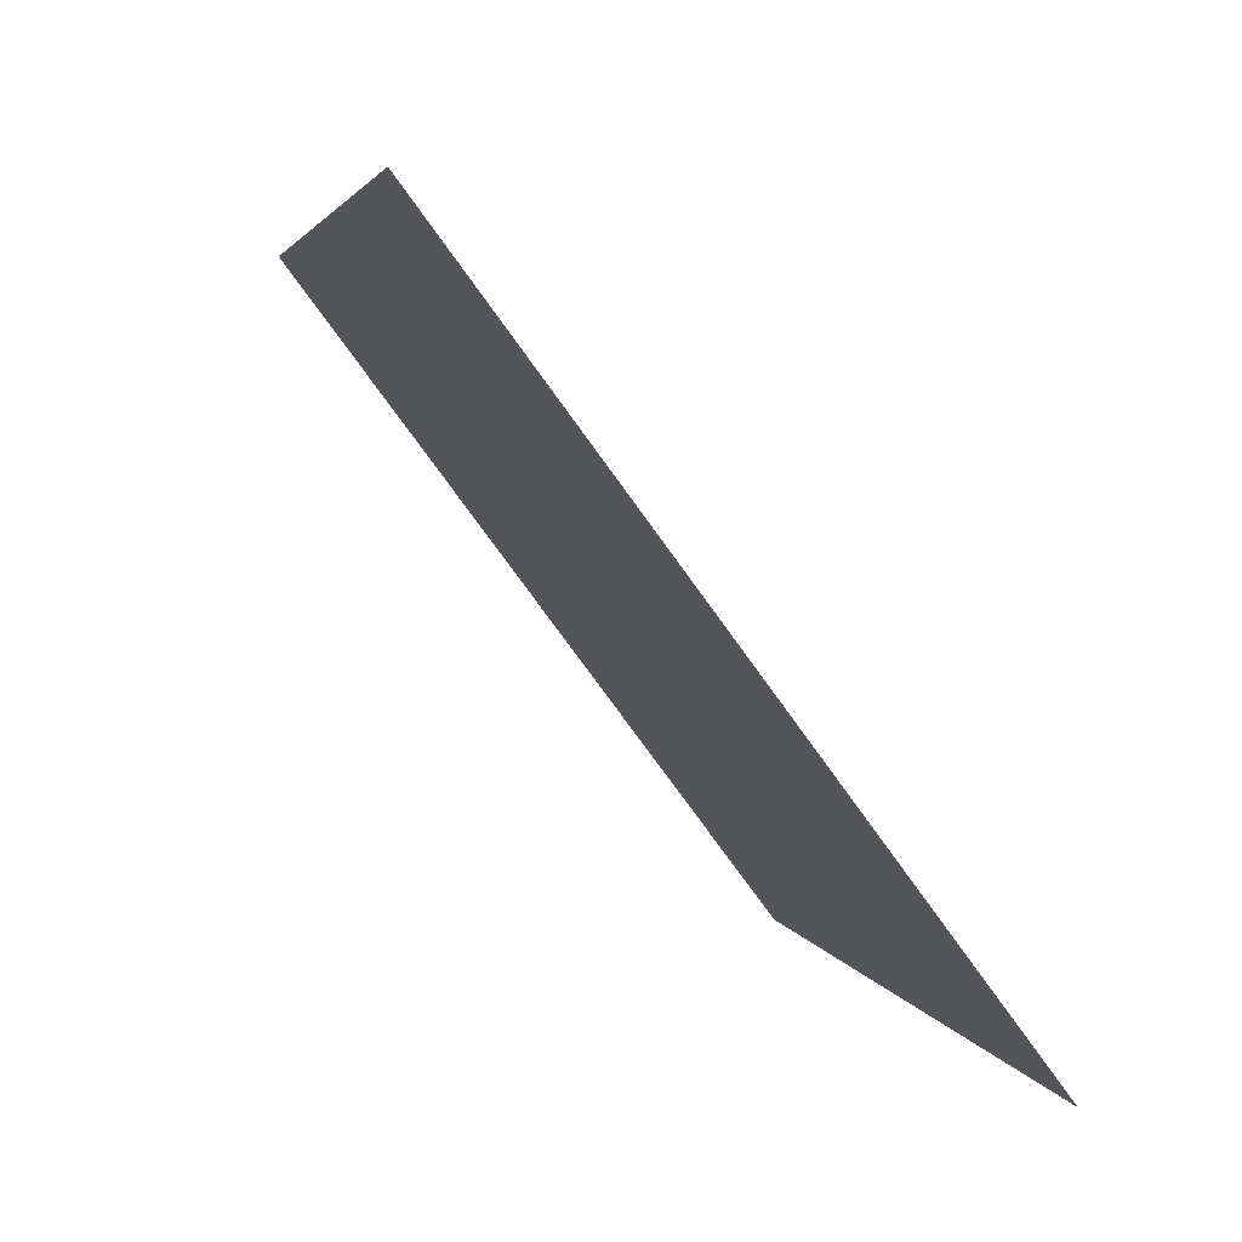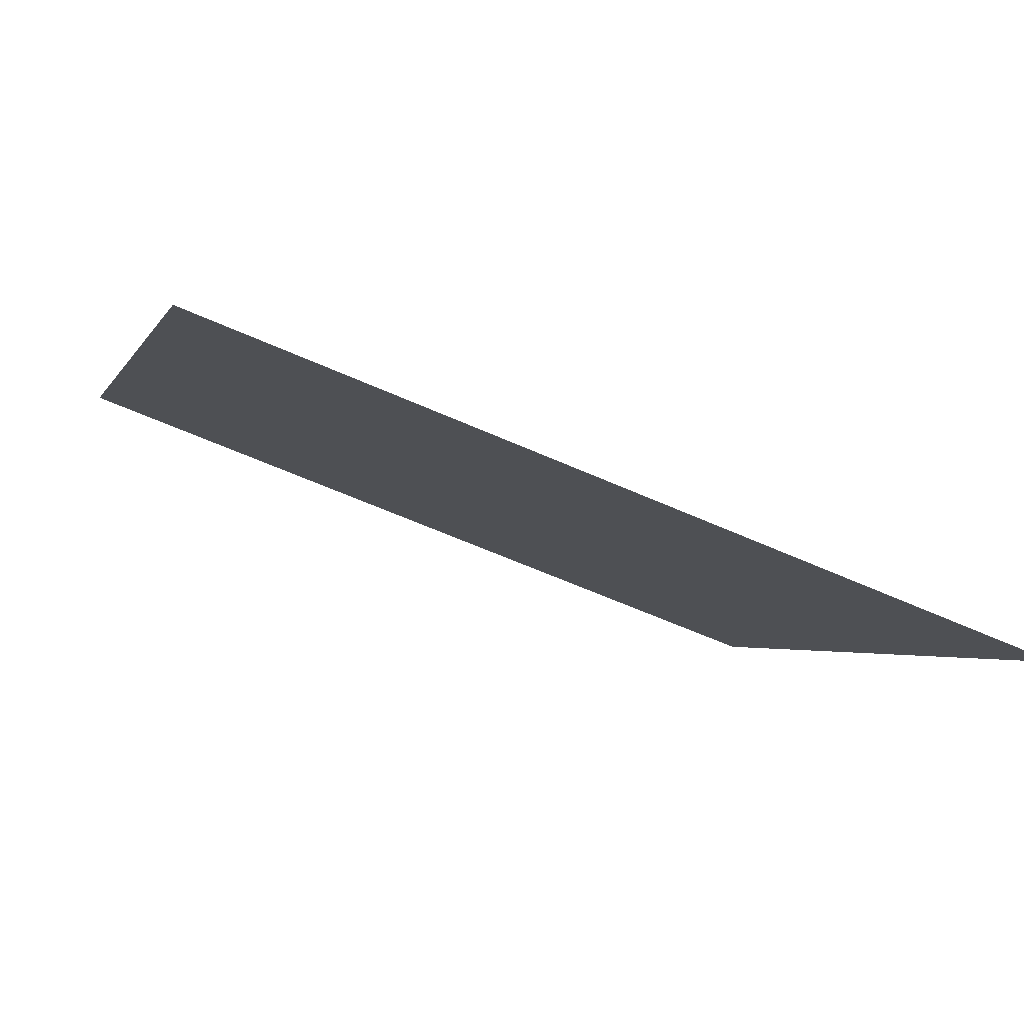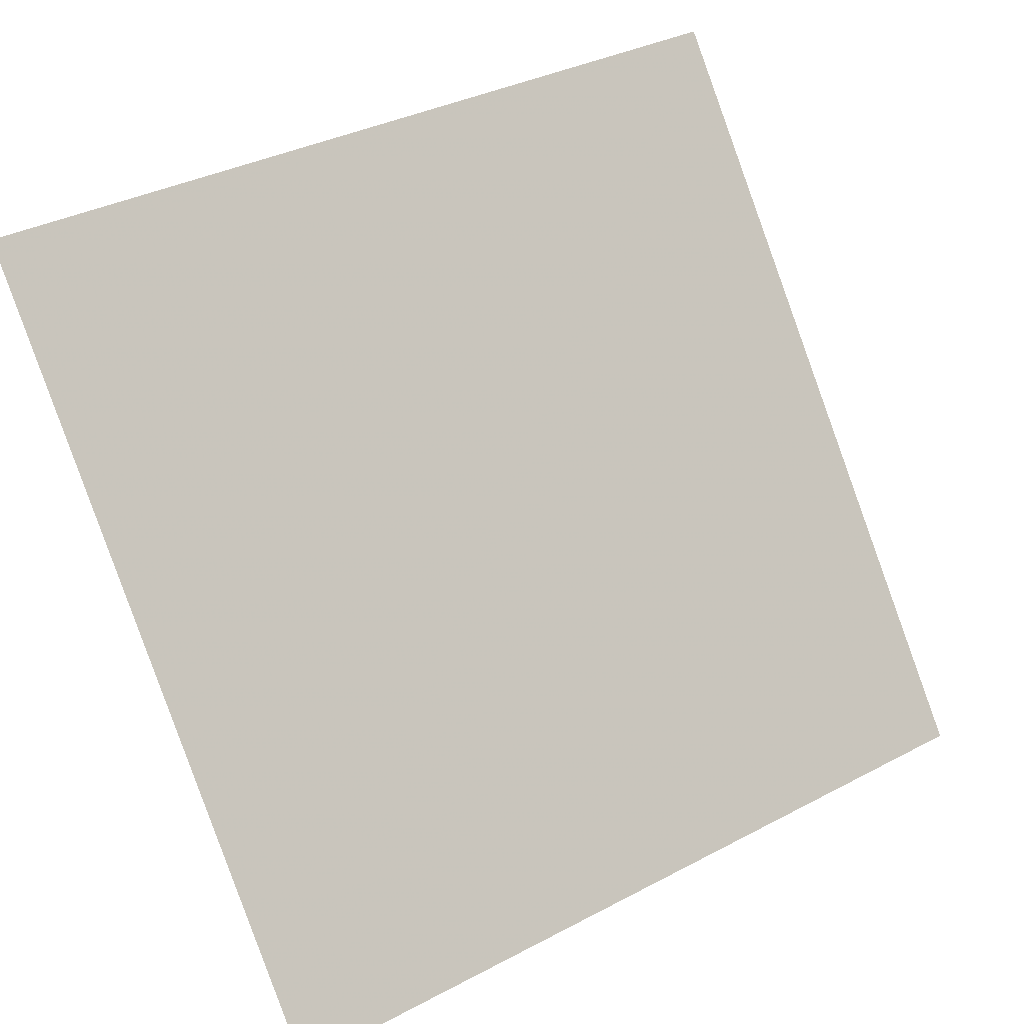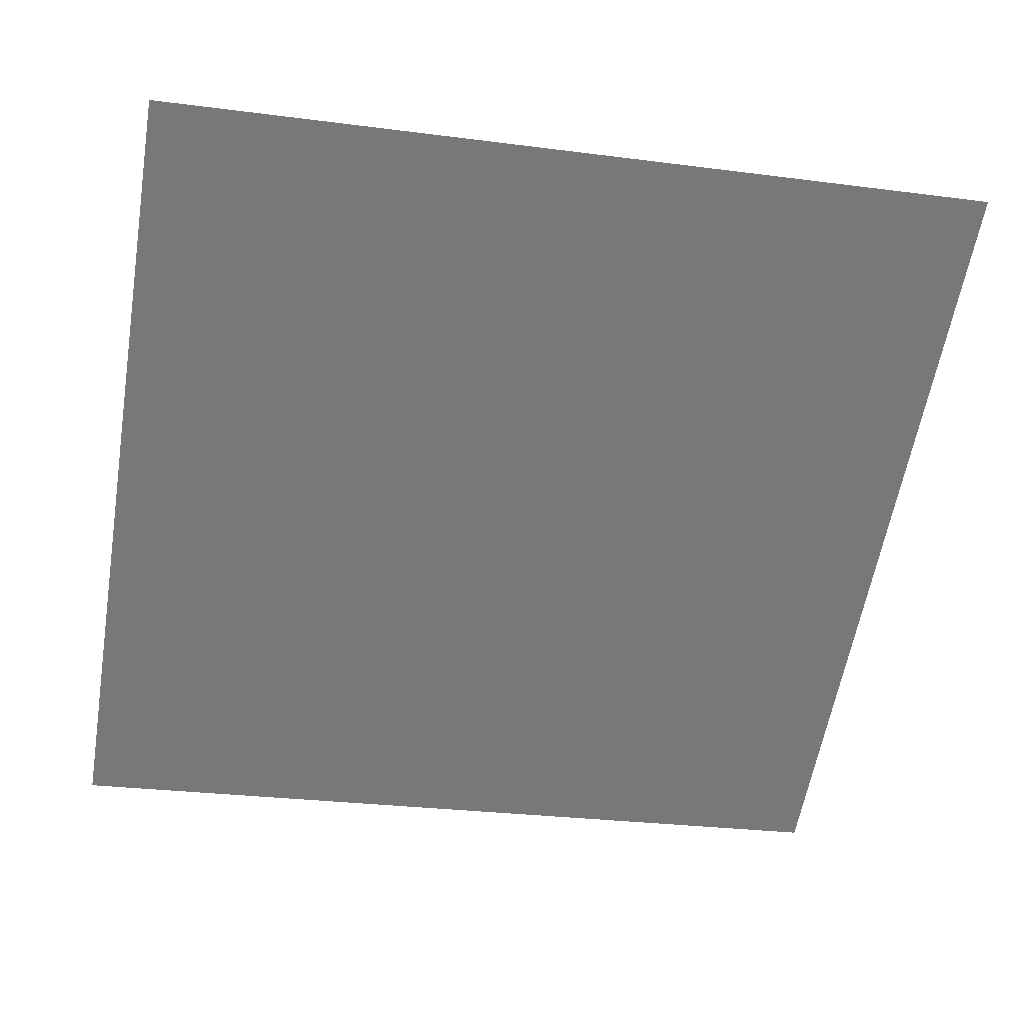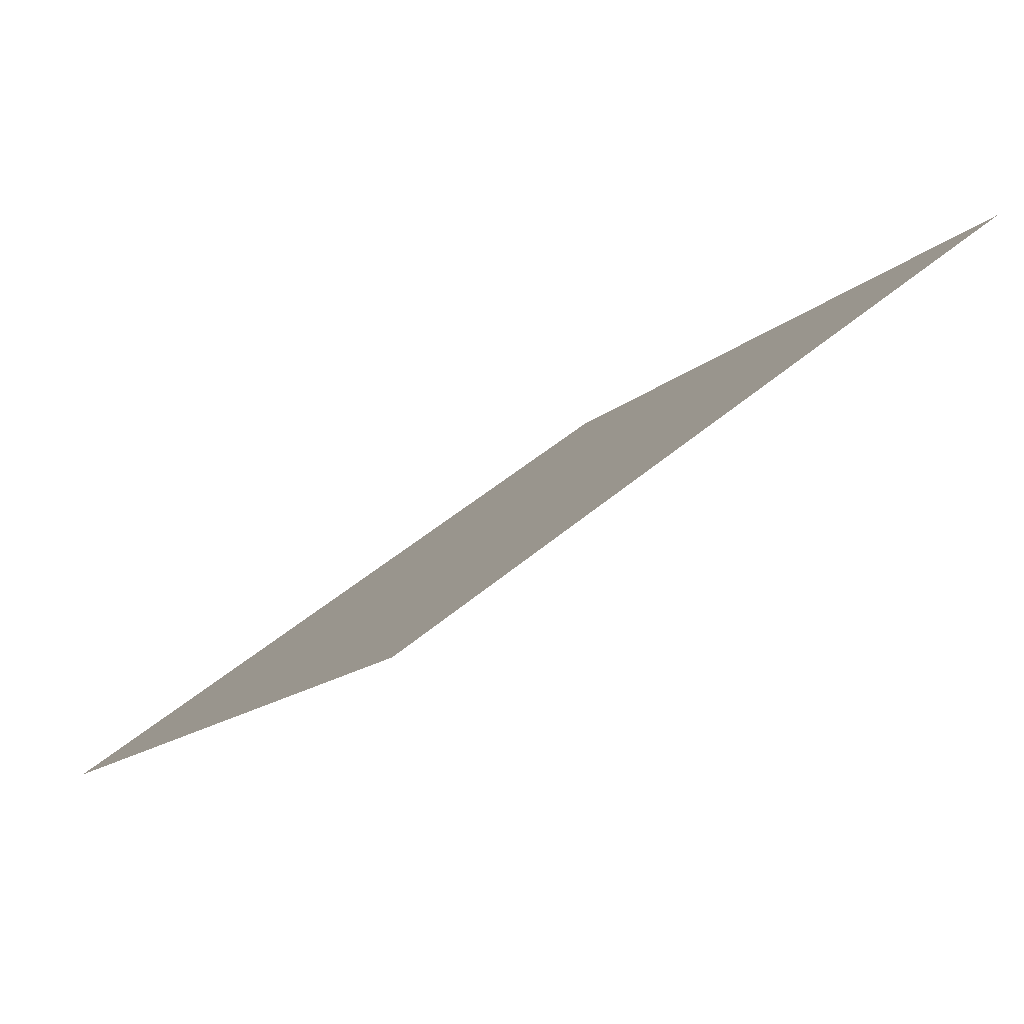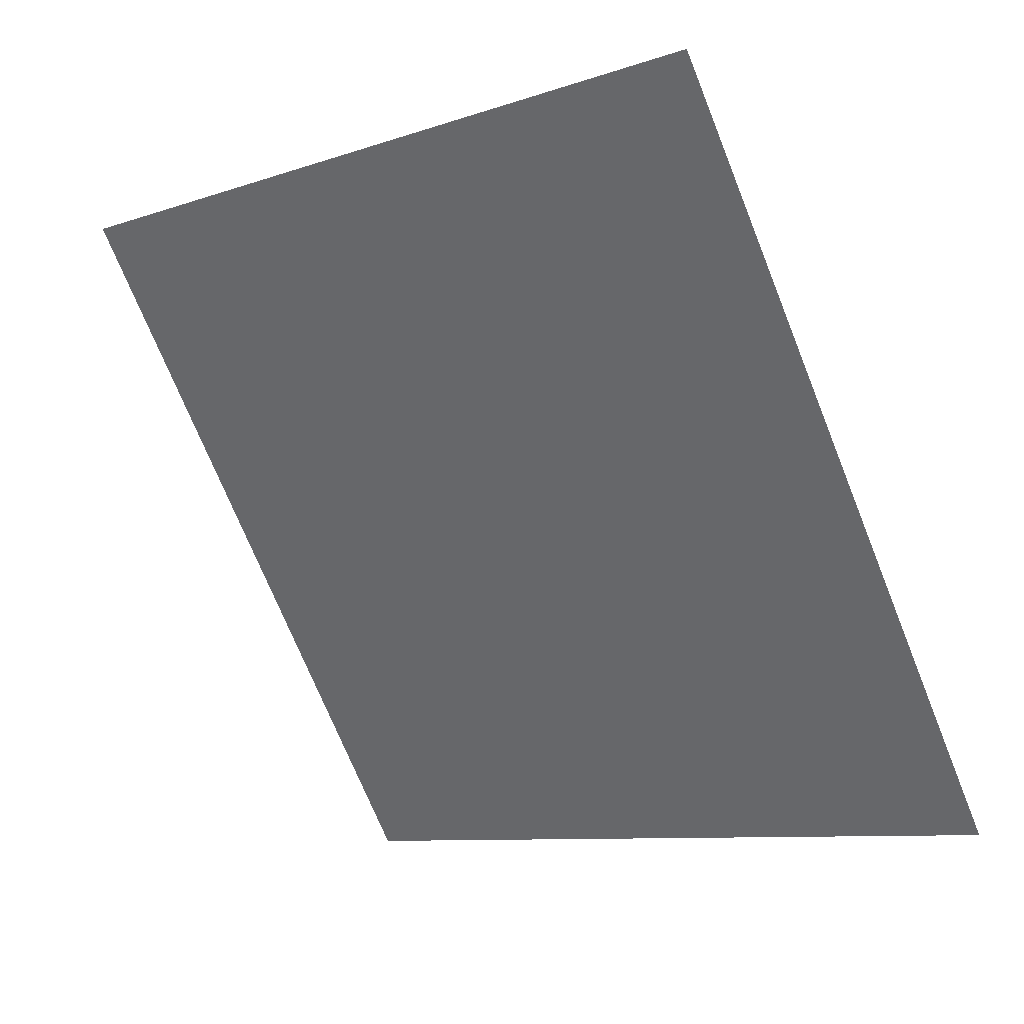
<metadata>
{"format":"obj","ext":"obj","renderer":"f3d","projection":"perspective","resolution":1024,"background":"white","views":[{"elev":3.9,"azim":-103.5,"up":"+Z"},{"elev":-58.2,"azim":-26.2,"up":"+Z"},{"elev":36.3,"azim":-36.3,"up":"+Z"},{"elev":-20.6,"azim":-10.6,"up":"+Y"},{"elev":-12.7,"azim":-117.5,"up":"+Y"},{"elev":-73.4,"azim":112.5,"up":"+Y"}]}
</metadata>
<code>
v 0.1168 0.736 0.443
v 0.1102 0.7361 0.443
v 0.1103 0.7401 0.4483
v 0.1169 0.7399 0.4482
f 4 3 2 1

</code>
